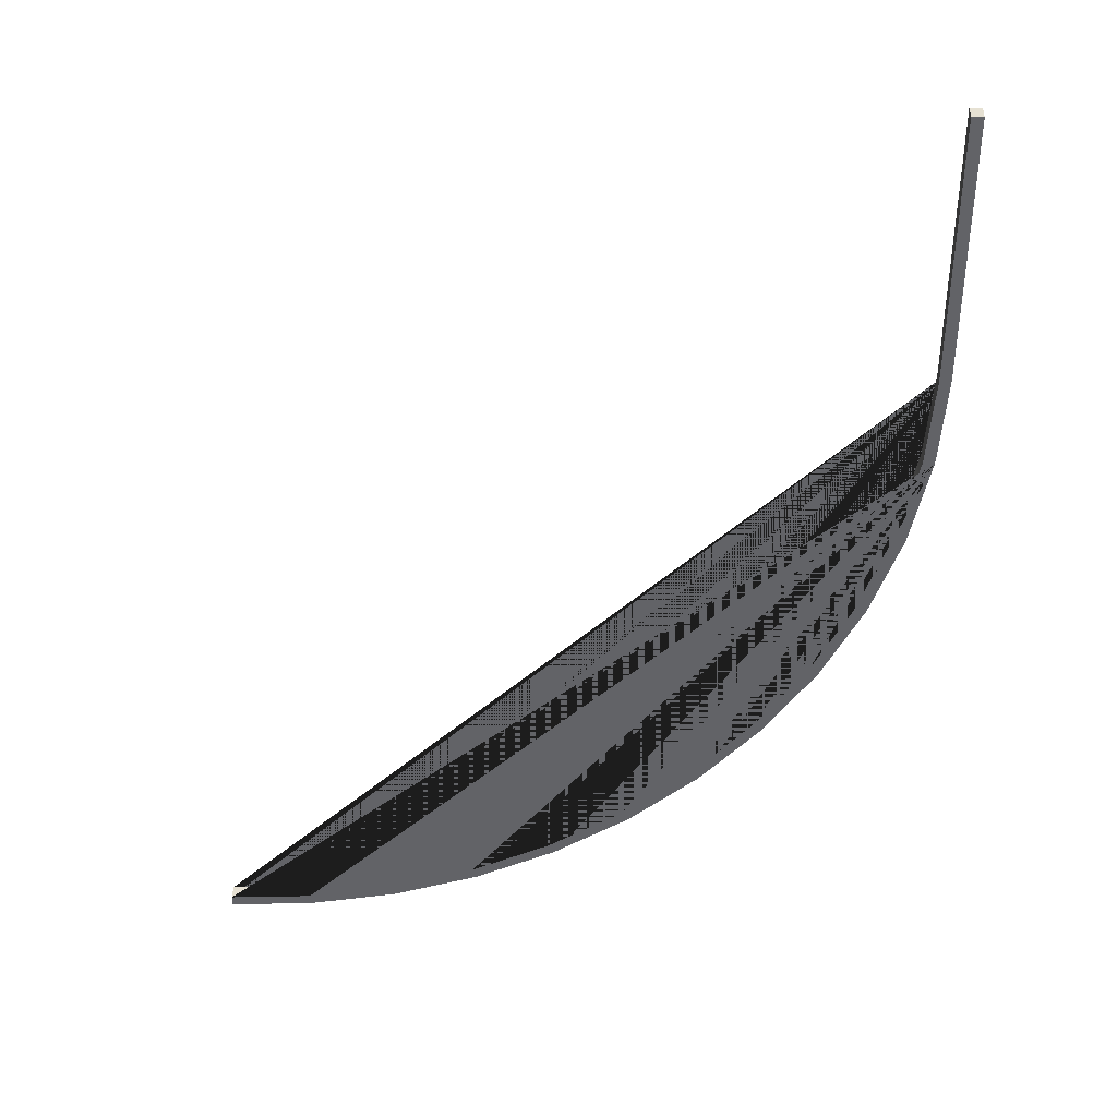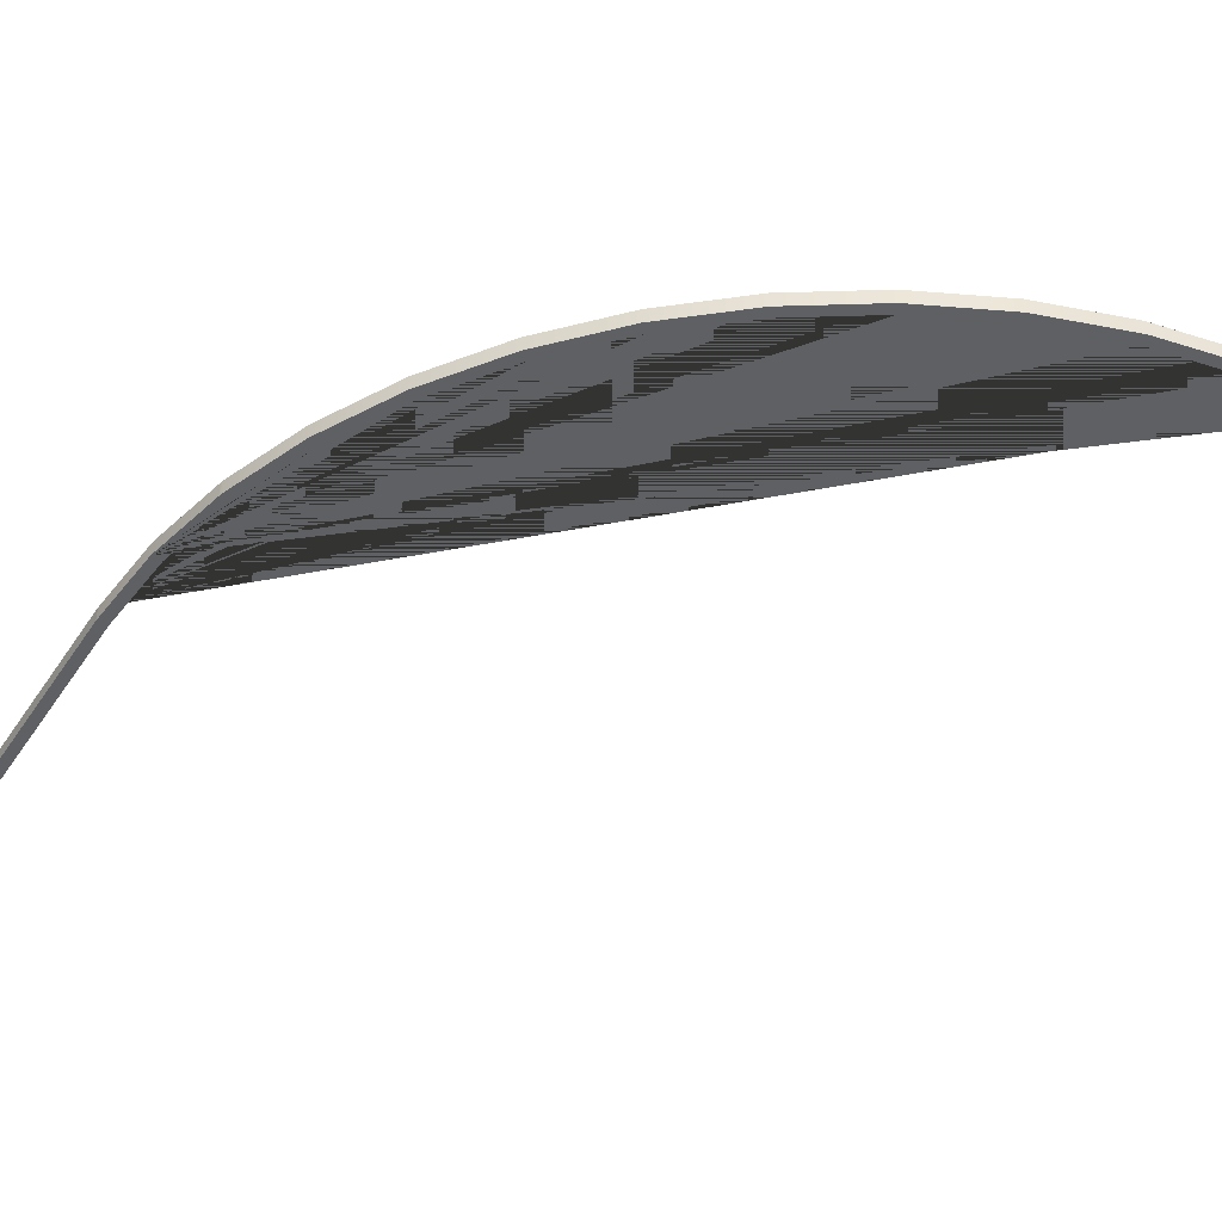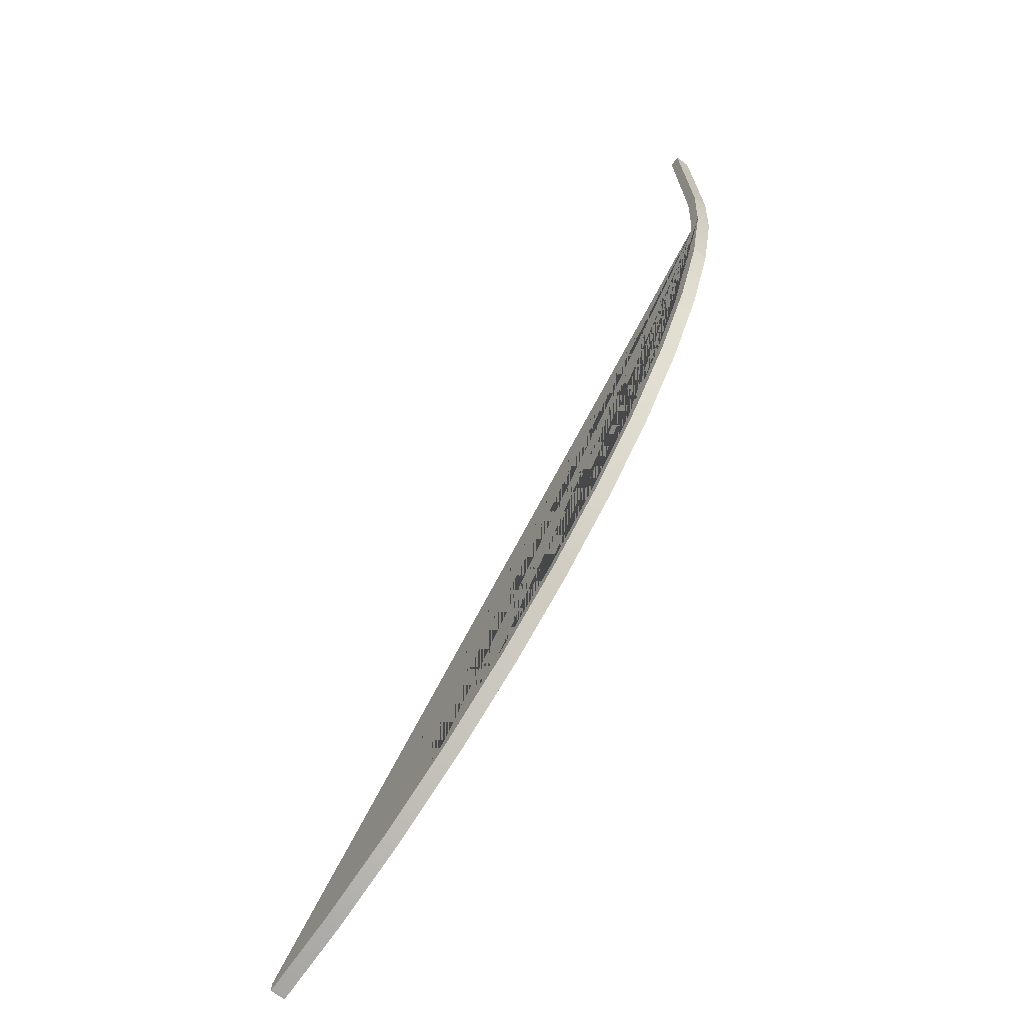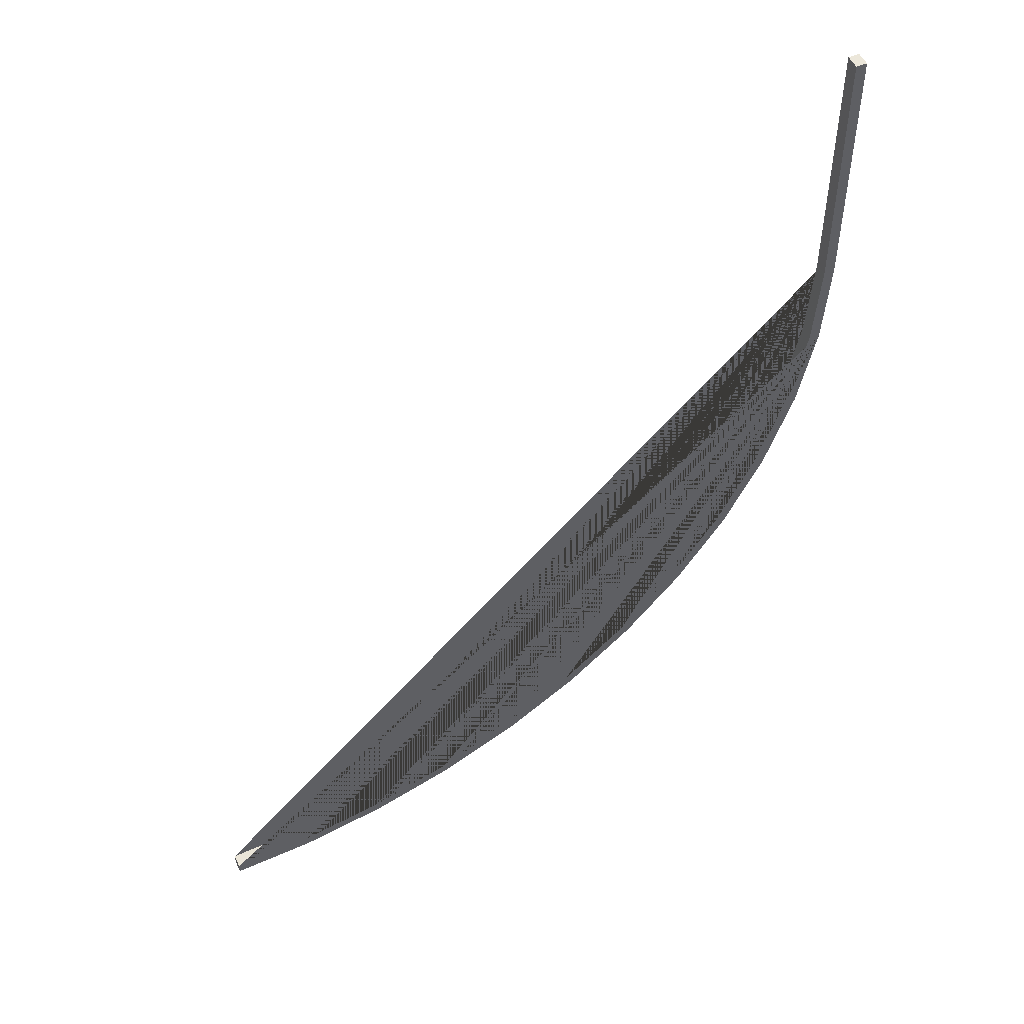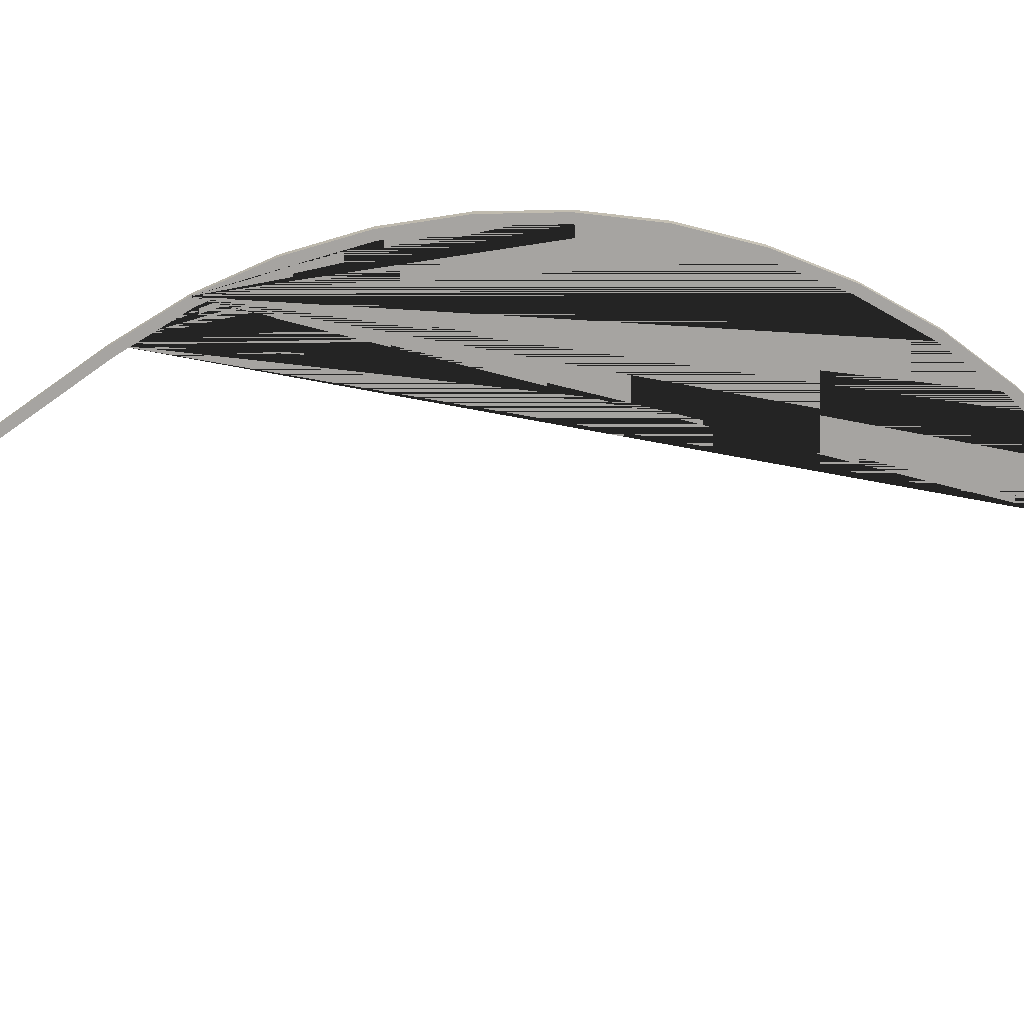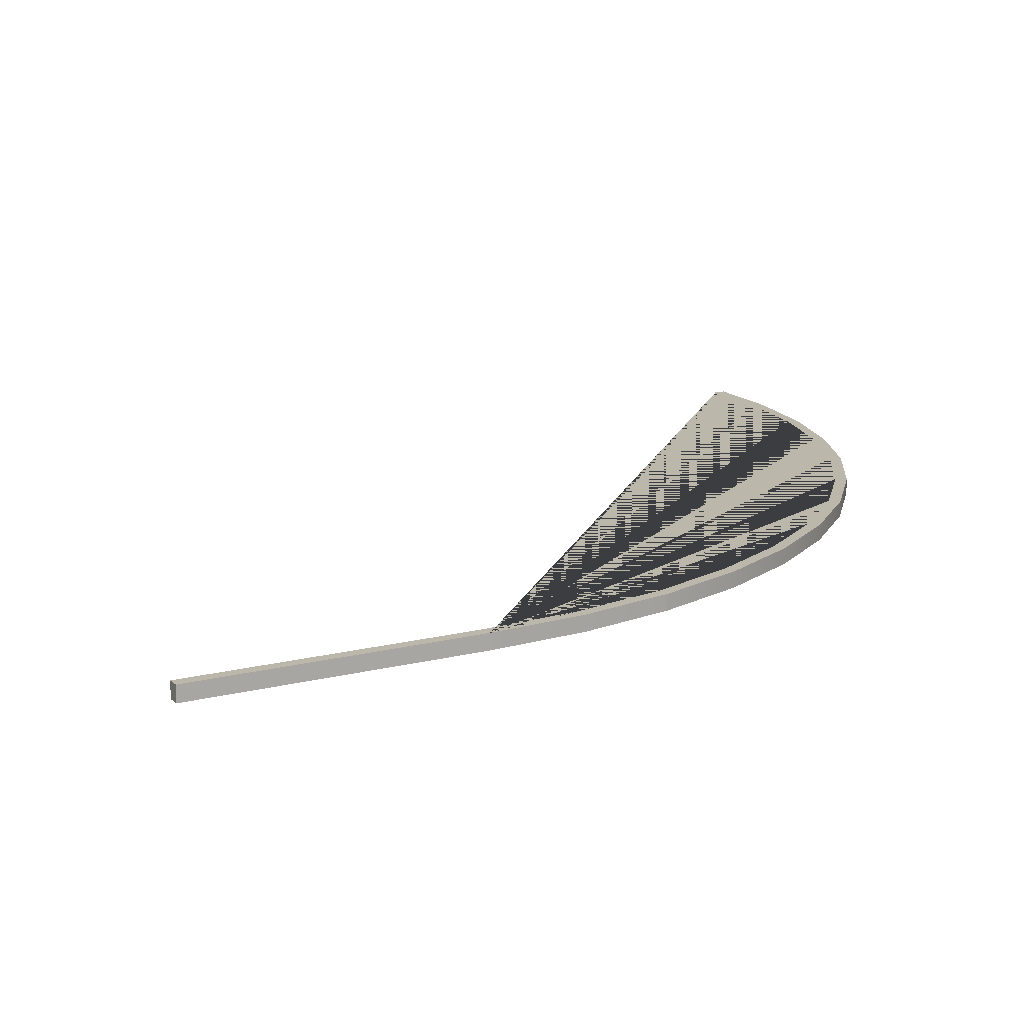
<metadata>
{"format":"obj","ext":"obj","renderer":"f3d","projection":"perspective","resolution":1024,"background":"white","views":[{"elev":38.9,"azim":-178.8,"up":"+Y"},{"elev":-42.5,"azim":-31.0,"up":"+Z"},{"elev":-71.5,"azim":-125.7,"up":"+Y"},{"elev":51.1,"azim":155.7,"up":"+Y"},{"elev":-73.5,"azim":-54.7,"up":"+Z"},{"elev":14.4,"azim":-119.1,"up":"+Z"}]}
</metadata>
<code>
g Mesh1 Model
v -6.295 244.3 5.25
v -4.092 211.1 5.25
v 2.209 179.8 5.25
v 2.465 178.5 5.25
v 13.27 147.1 5.25
v 28.12 117.5 5.25
v 46.77 90.01 5.25
v 68.88 65.26 5.25
v 94.07 43.65 5.25
v 121.9 25.56 5.25
v 151.9 11.3 5.25
v 183.5 1.139 5.25
v 216.1 -4.76 5.25
v 247 -6.185 5.25
v 246.9 -2.154 5.25
v 216.6 -0.7532 5.25
v 184.4 5.051 5.25
v 153.4 15.05 5.25
v 123.9 29.07 5.25
v 96.49 46.87 5.25
v 71.7 68.14 5.25
v 49.95 92.49 5.25
v 31.6 119.5 5.25
v 16.98 148.7 5.25
v 6.356 179.6 5.25
v -0.09527 211.6 5.25
v -2.254 244.1 5.25
v -2.254 339.4 5.25
v -6.295 339.4 5.25
f 1 2 3 4 5 6 7 8 9 10 11 12 13 14 15 16 17 18 19 20 21 22 23 24 25 26 27 28 29
v -6.295 244.3 -0
v -4.092 211.1 -0
f 30 31 2 1
v -6.295 339.4 -0
v -2.254 339.4 -0
v -2.254 244.1 -0
v -0.09527 211.6 -0
v 6.356 179.6 -0
v 16.98 148.7 -0
v 31.6 119.5 -0
v 49.95 92.49 -0
v 71.7 68.14 -0
v 96.49 46.87 -0
v 123.9 29.07 -0
v 153.4 15.05 -0
v 184.4 5.051 -0
v 216.6 -0.7532 -0
v 246.9 -2.154 -0
v 247 -6.185 -0
v 216.1 -4.76 -0
v 183.5 1.139 -0
v 151.9 11.3 -0
v 121.9 25.56 -0
v 94.07 43.65 -0
v 68.88 65.26 -0
v 46.77 90.01 -0
v 28.12 117.5 -0
v 13.27 147.1 -0
v 2.465 178.5 -0
v 2.209 179.8 -0
f 31 30 32 33 34 35 36 37 38 39 40 41 42 43 44 45 46 47 48 49 50 51 52 53 54 55 56 57 58
f 32 30 1 29
f 33 32 29 28
f 34 33 28 27
f 35 34 27 26
f 36 35 26 25
f 37 36 25 24
f 38 37 24 23
f 39 38 23 22
f 40 39 22 21
f 41 40 21 20
f 42 41 20 19
f 43 42 19 18
f 44 43 18 17
f 45 44 17 16
f 46 45 16 15
f 47 46 15 14
f 48 47 14 13
f 49 48 13 12
f 50 49 12 11
f 51 50 11 10
f 52 51 10 9
f 53 52 9 8
f 54 53 8 7
f 55 54 7 6
f 56 55 6 5
f 57 56 5 4
f 58 57 4 3
f 31 58 3 2

</code>
